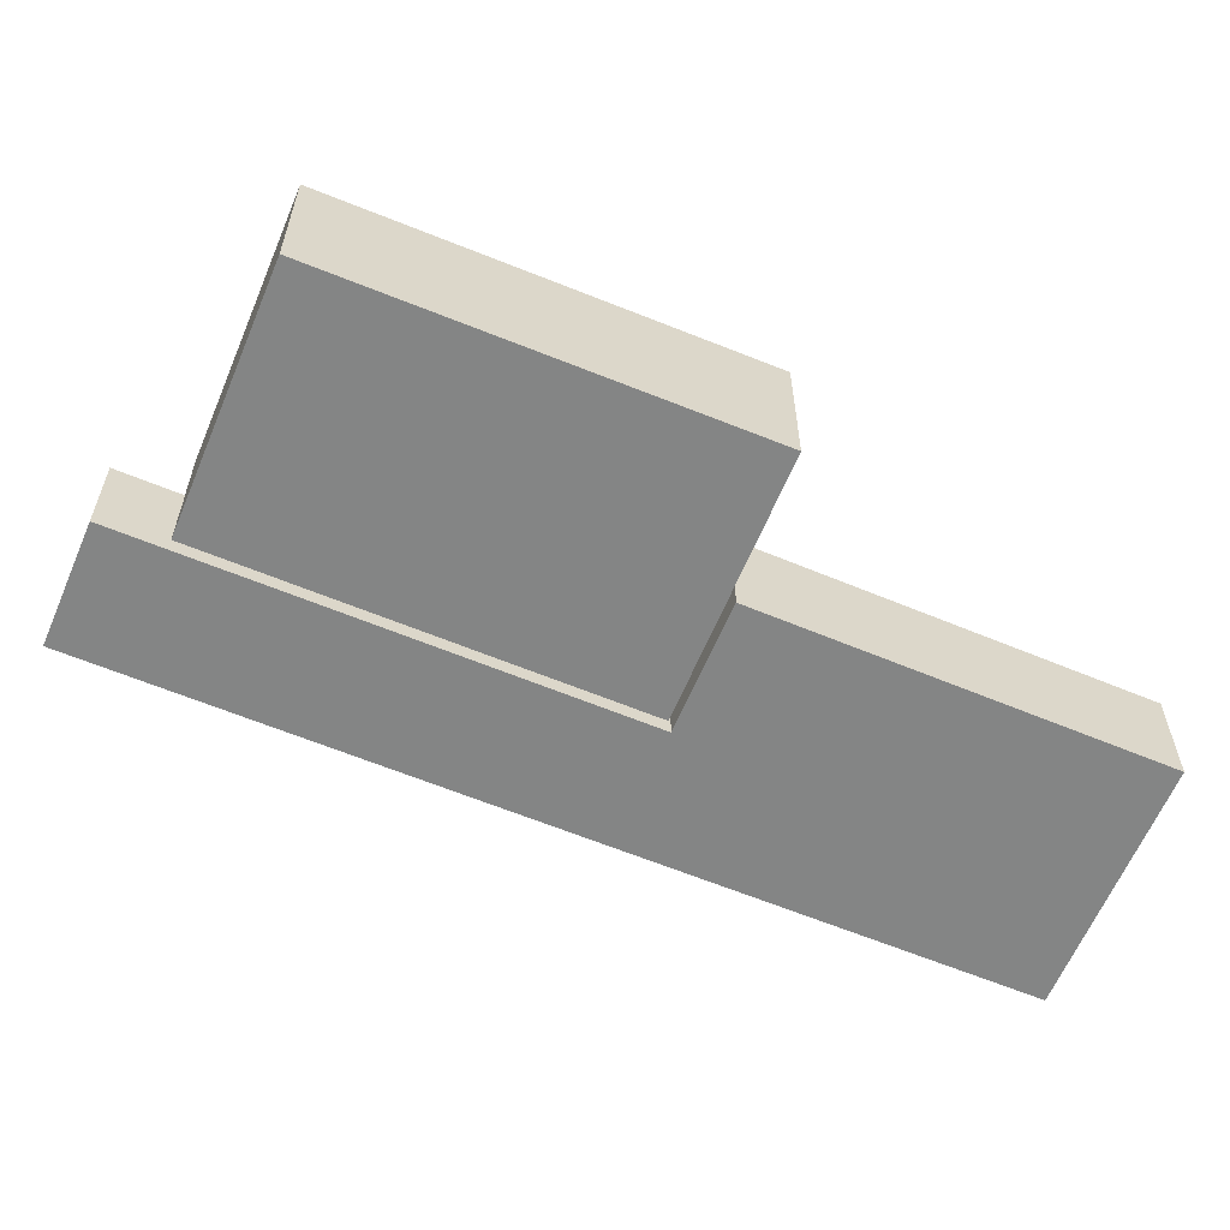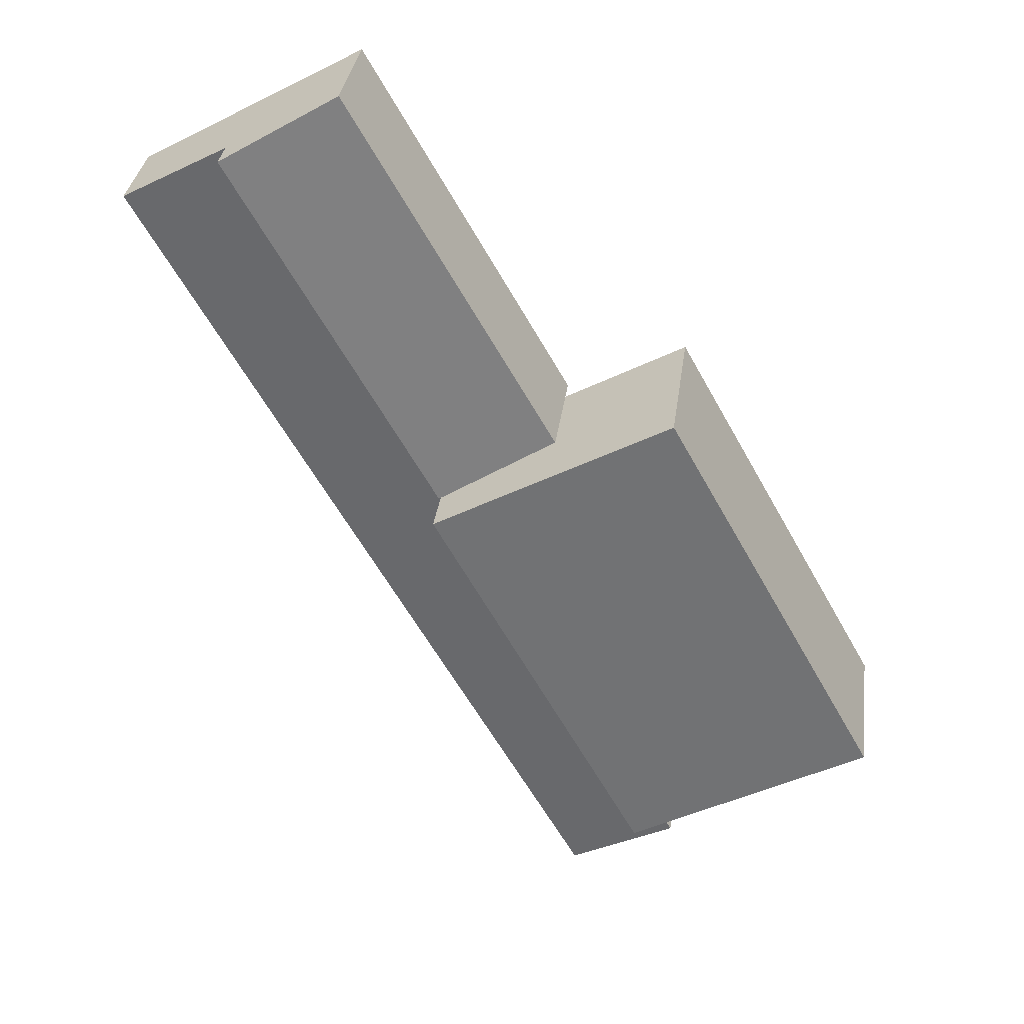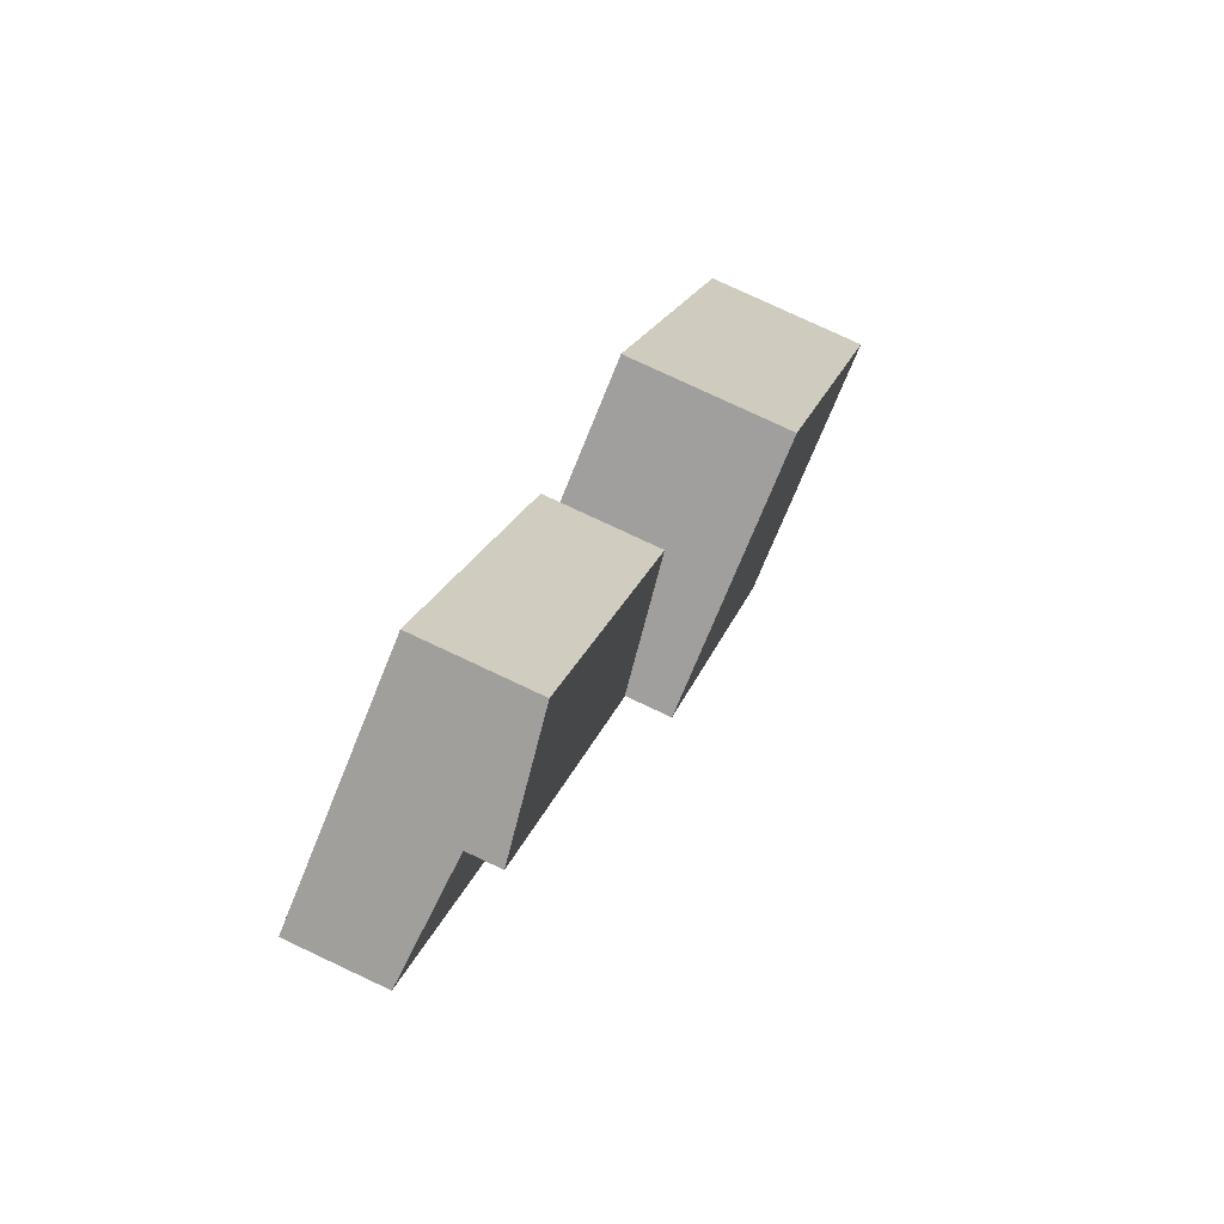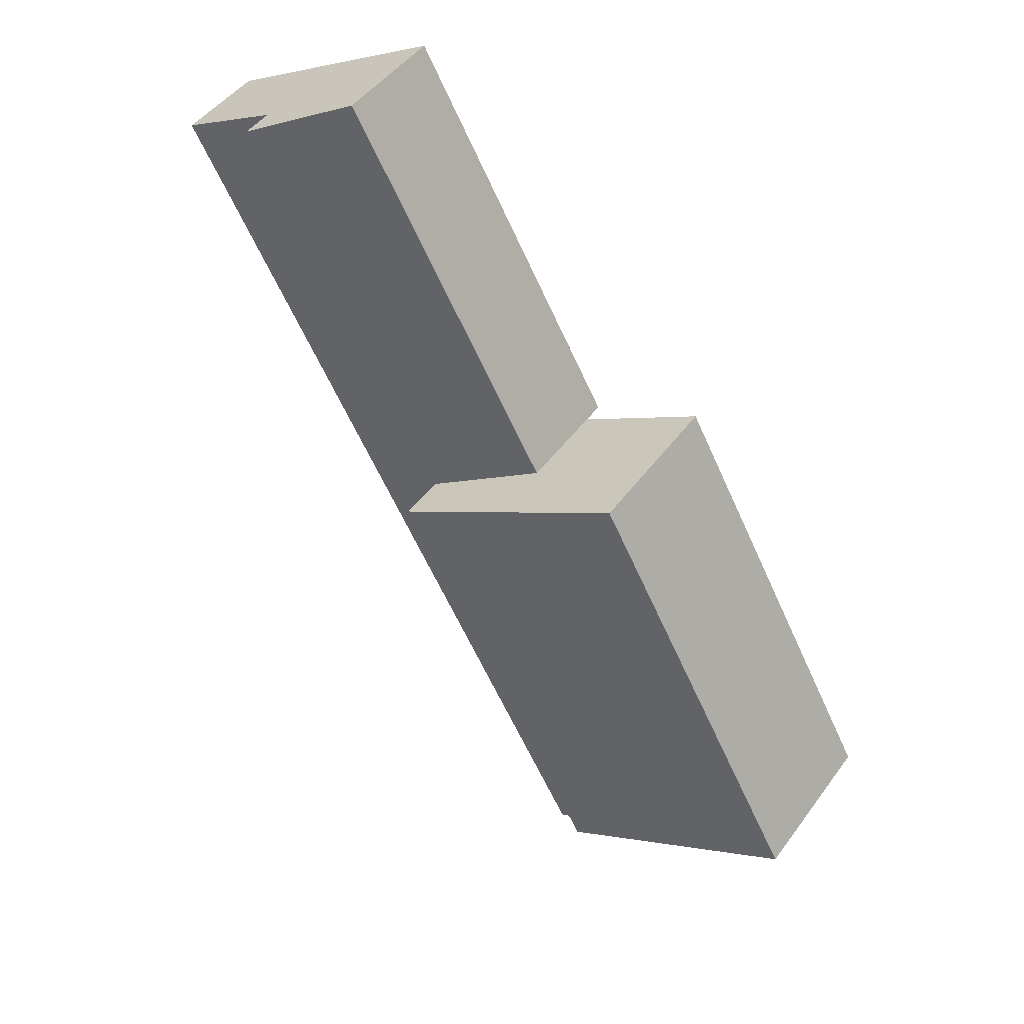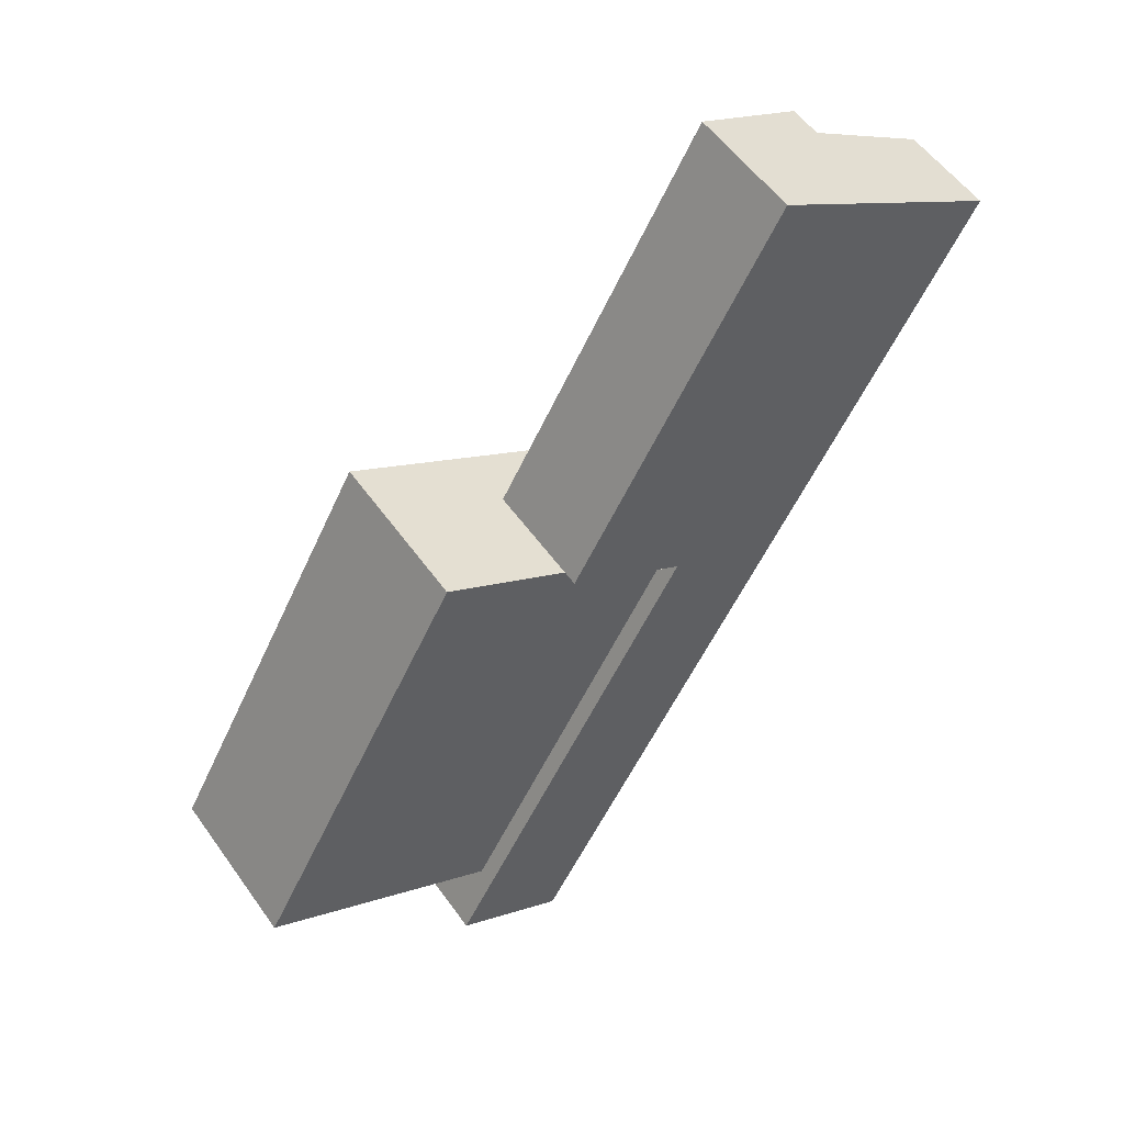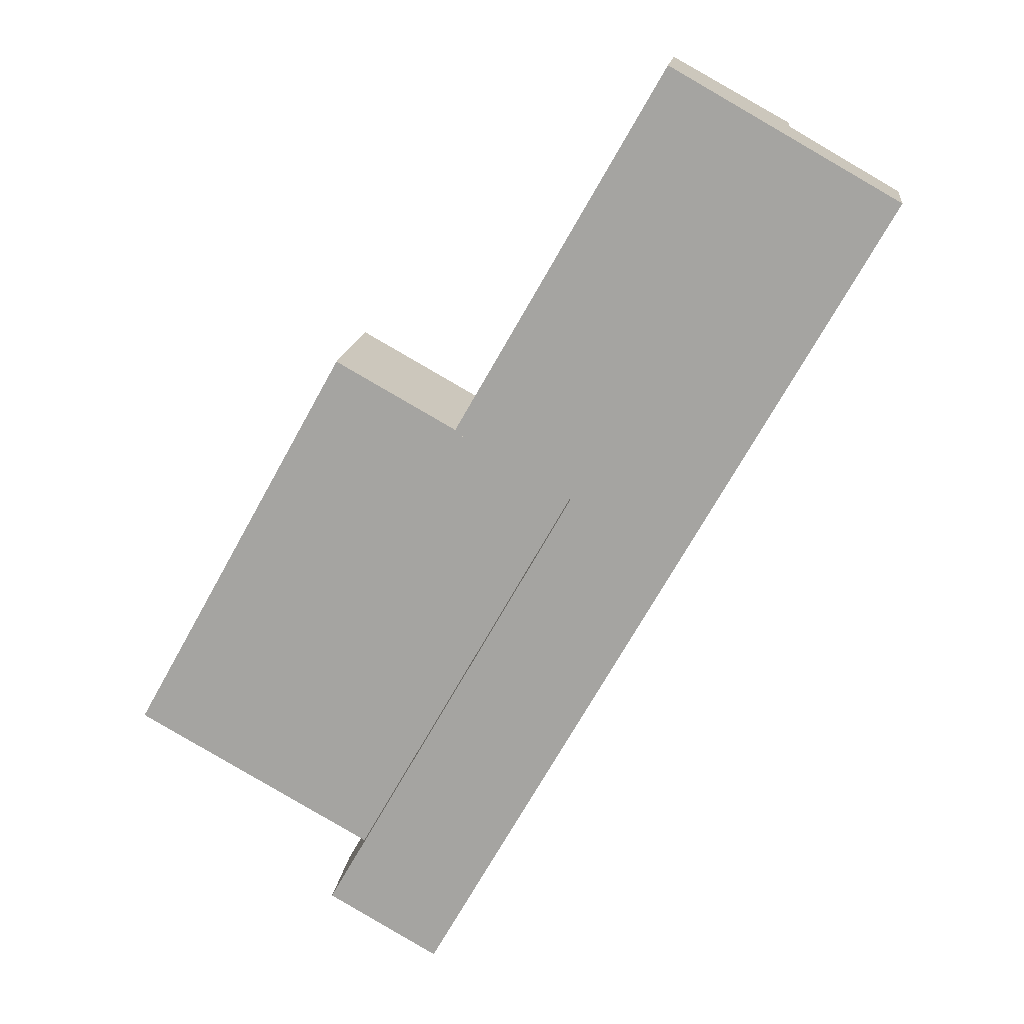
<metadata>
{"format":"obj","ext":"obj","renderer":"f3d","projection":"perspective","resolution":1024,"background":"white","views":[{"elev":-61.6,"azim":-83.3,"up":"+Y"},{"elev":33.5,"azim":-172.4,"up":"+Z"},{"elev":78.6,"azim":115.1,"up":"+Z"},{"elev":45.8,"azim":-146.3,"up":"+Z"},{"elev":54.3,"azim":-34.6,"up":"+Z"},{"elev":15.3,"azim":6.8,"up":"+Z"}]}
</metadata>
<code>
v  21.14 13.44 37.31
v  -16.98 13.44 15.92
v  1.121 13.44 48.52
v  3.041 13.44 4.708
v  0.0001809 7 -0.0002684
v  30.43 6.258 32.27
v  9.171 6.258 -5.235
v  21.24 7 37.47
v  47.74 6.258 62.81
v  38.55 7 68.01
v  28.79 8.225 73.54
v  21.24 9.729 37.47
v  11.38 8.225 43.05
v  38.55 9.729 68.01
v  -16.98 -9.746e-16 15.92
v  21.14 -2.285e-15 37.31
v  1.121 -2.971e-15 48.52
v  3.041 -2.883e-16 4.708
v  38.55 -1.48 68.01
v  30.43 -1.48 32.27
v  47.74 -1.48 62.81
v  28.79 -1.48 73.54
v  11.38 -1.48 43.05
v  21.24 -1.48 37.47
v  9.17 -1.48 -5.235
v  0 -1.48 -9.062e-17
g defaultobject
f 1 2 3
f 2 1 4
f 5 6 7
f 6 5 8
f 6 8 9
f 9 8 10
f 11 12 13
f 12 11 14
f 15 16 17
f 16 15 18
f 19 20 21
f 20 19 22
f 20 22 23
f 20 23 24
f 24 25 20
f 25 24 26
f 13 24 23
f 24 13 8
f 8 13 12
f 3 15 17
f 15 3 2
f 2 18 15
f 18 2 4
f 18 1 16
f 1 18 4
f 16 3 17
f 3 16 1
f 7 20 25
f 20 7 6
f 20 6 21
f 21 6 9
f 9 19 21
f 19 9 10
f 19 10 22
f 22 10 14
f 22 14 11
f 8 26 24
f 26 8 5
f 5 25 26
f 25 5 7
f 8 14 10
f 14 8 12
f 11 23 22
f 23 11 13

</code>
